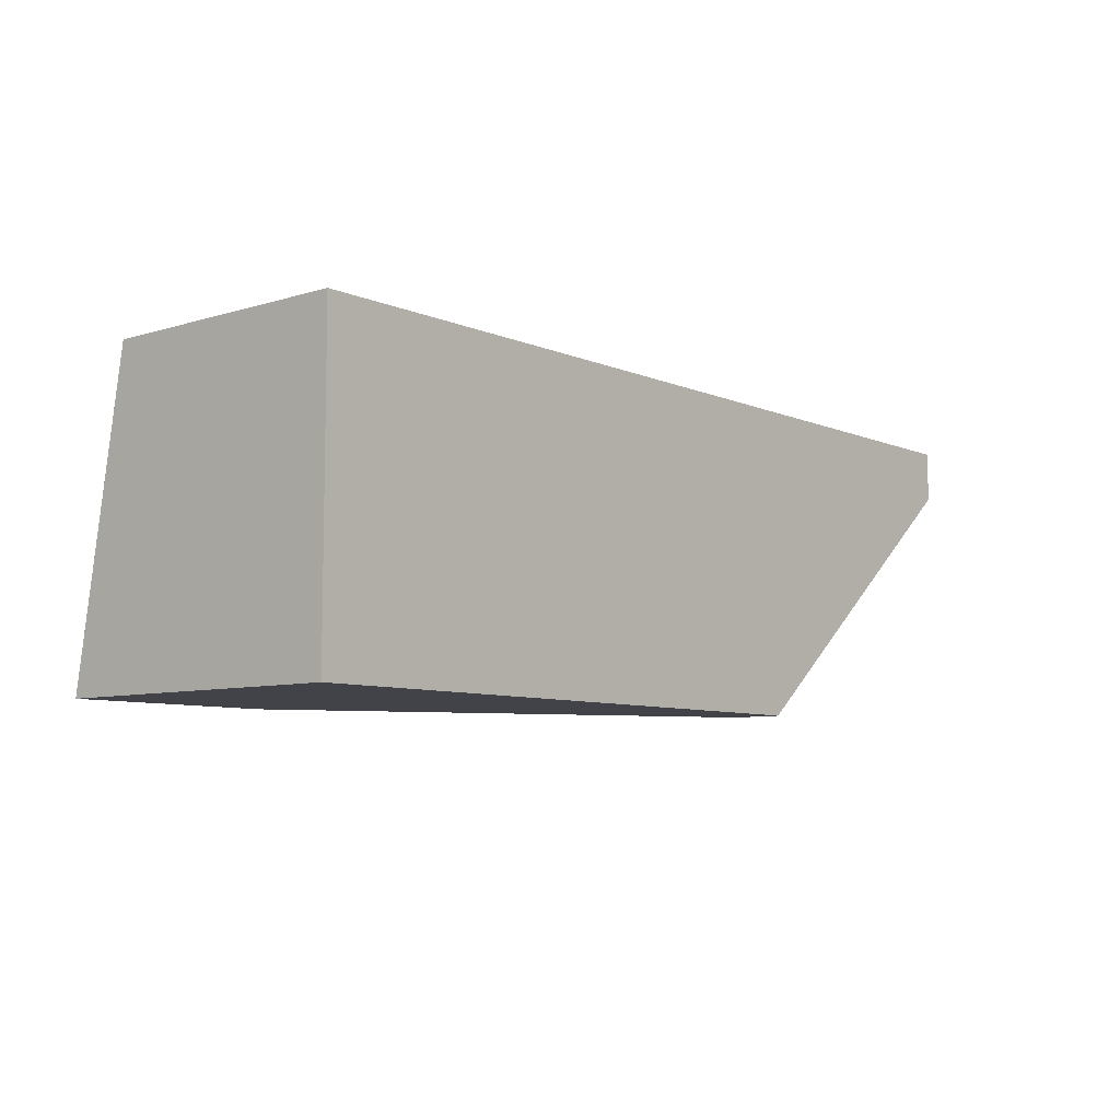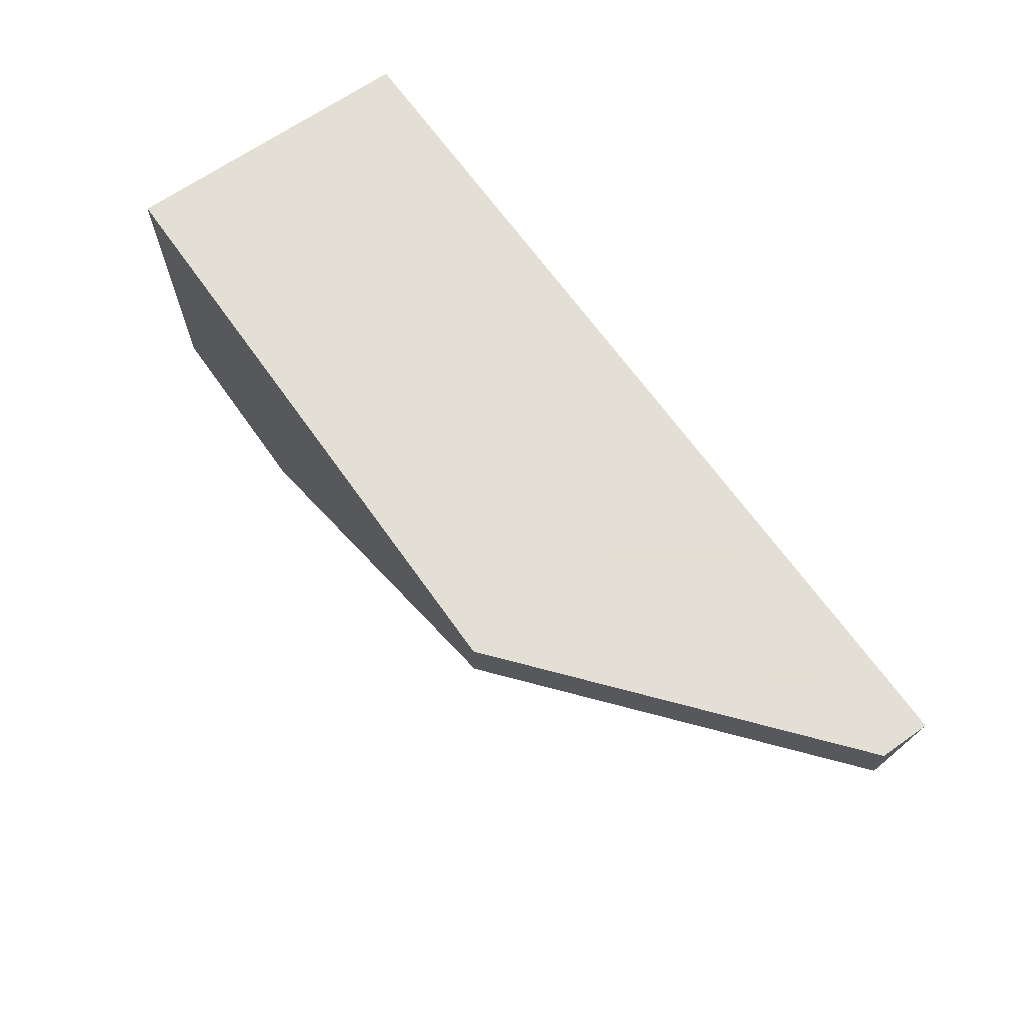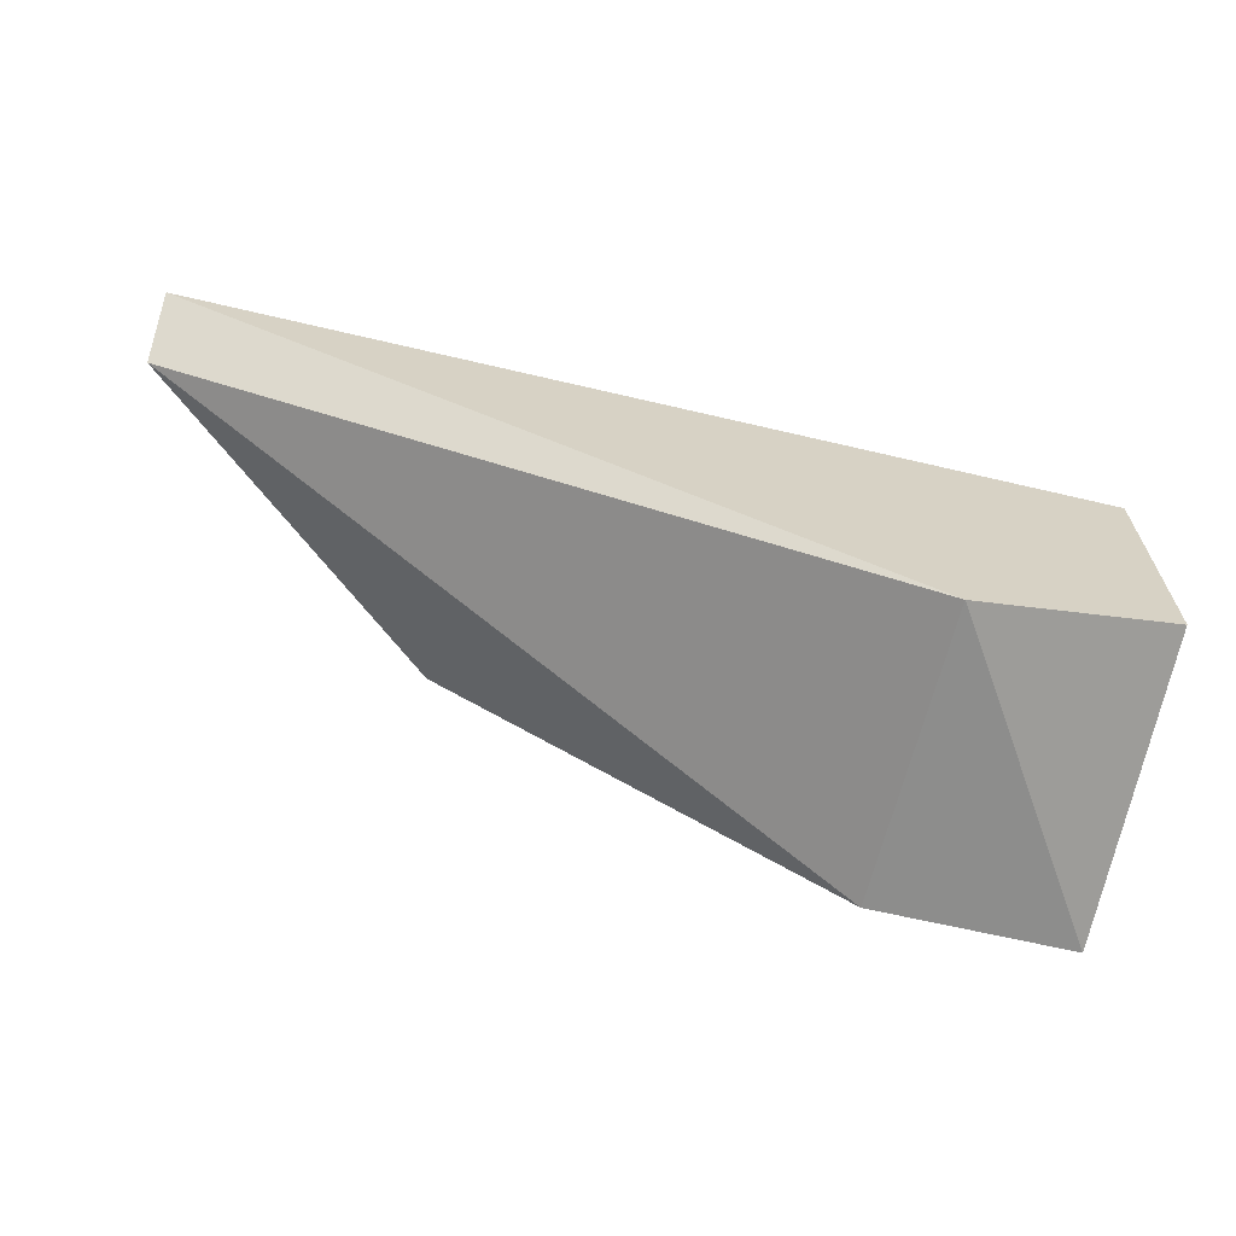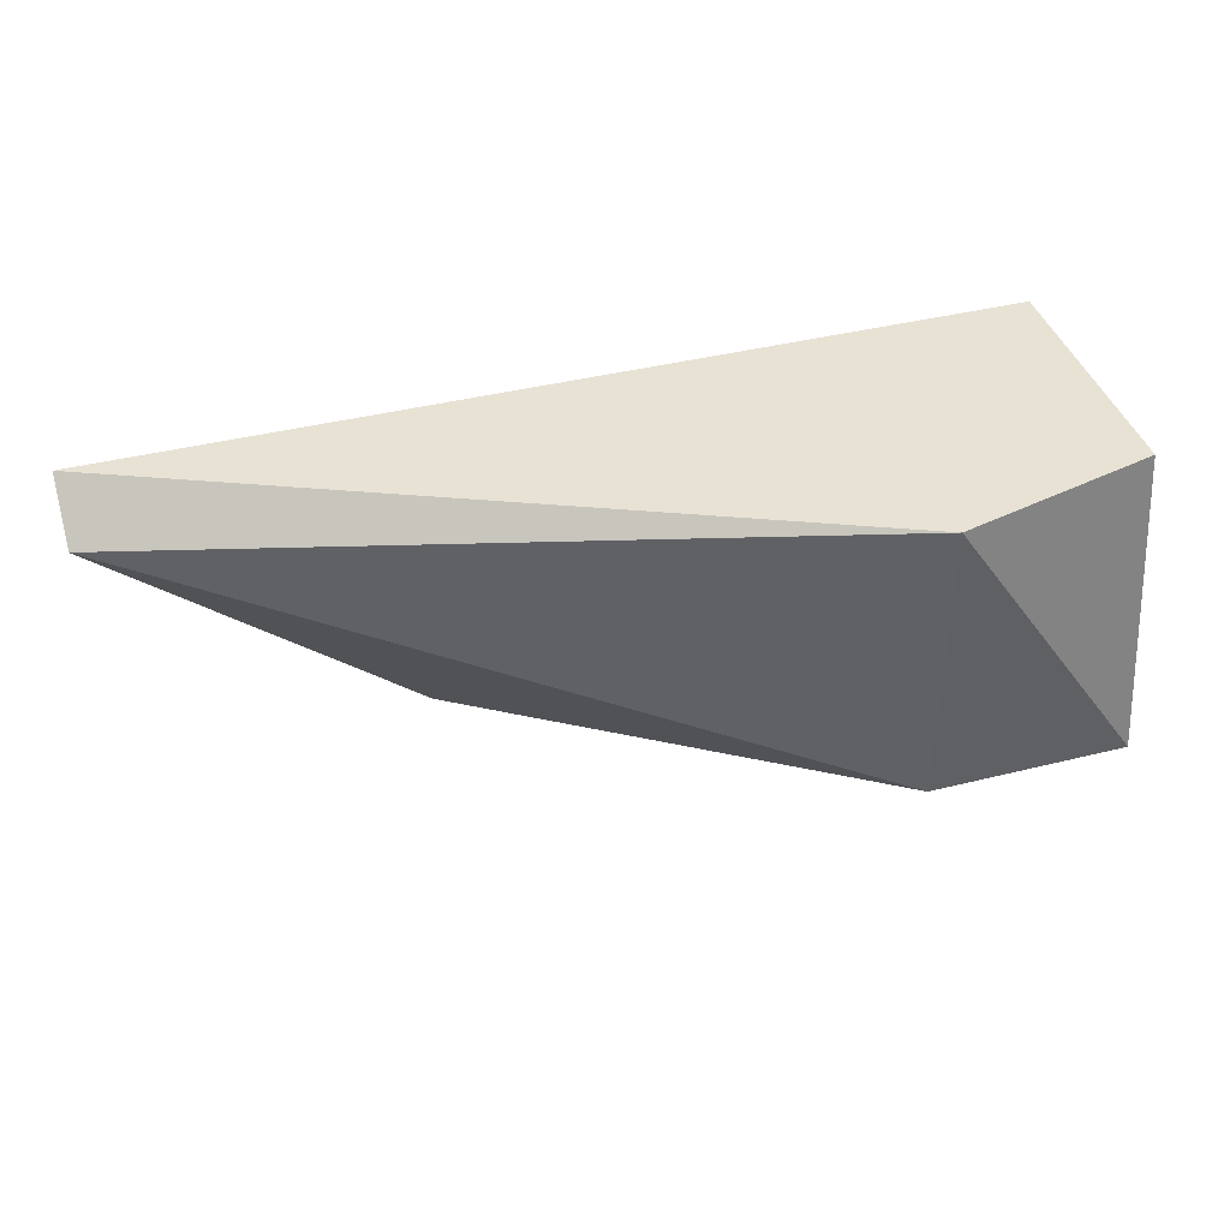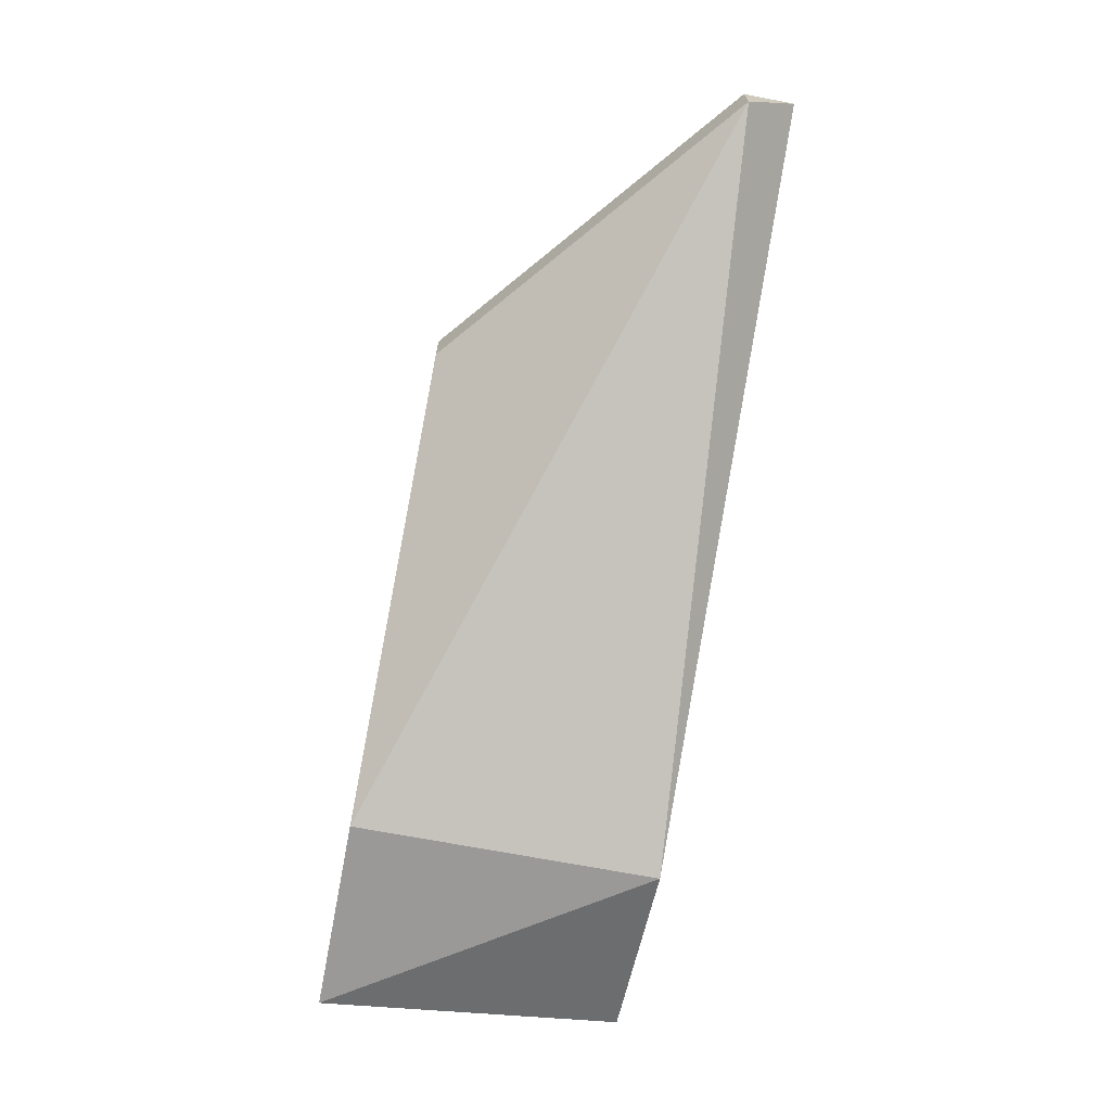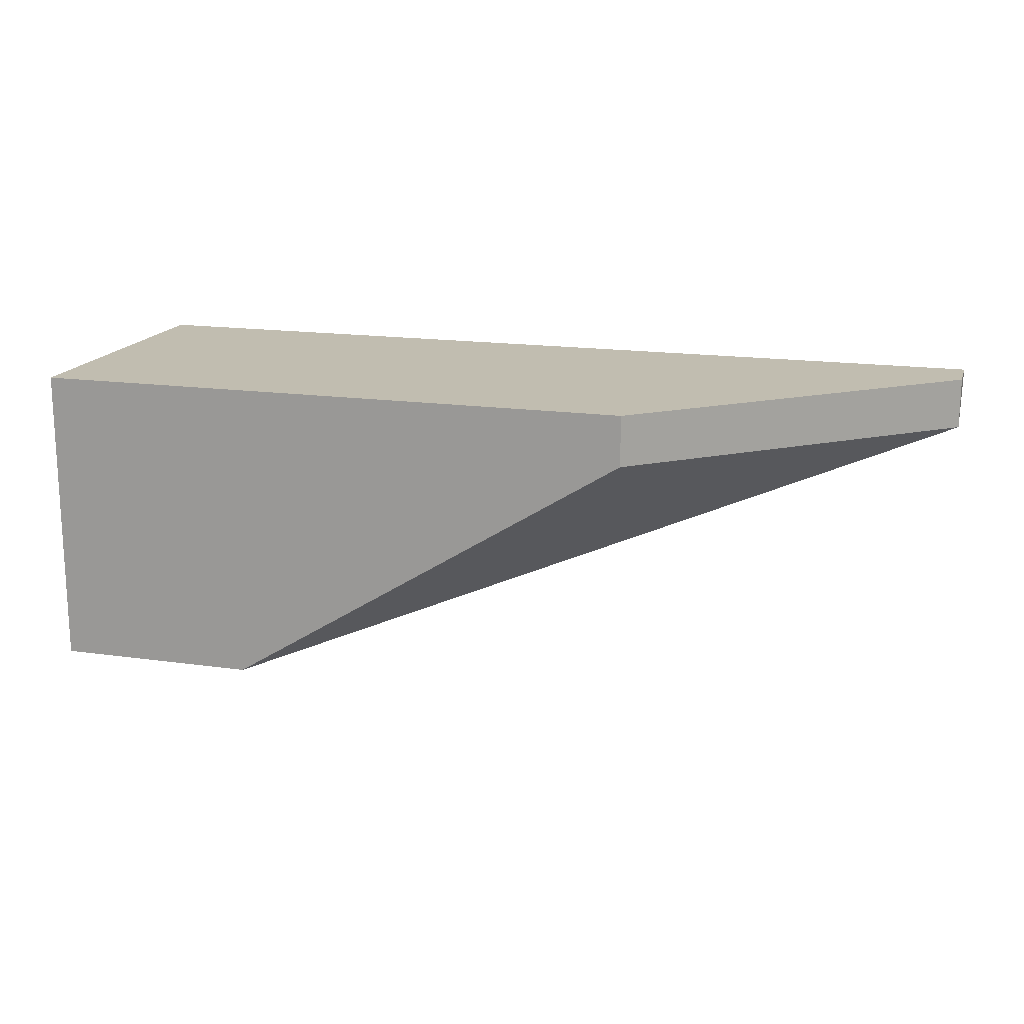
<metadata>
{"format":"obj","ext":"obj","renderer":"f3d","projection":"perspective","resolution":1024,"background":"white","views":[{"elev":-7.6,"azim":-49.7,"up":"+Y"},{"elev":66.3,"azim":54.8,"up":"+Z"},{"elev":-64.4,"azim":166.6,"up":"+Z"},{"elev":40.9,"azim":163.1,"up":"+Y"},{"elev":-68.9,"azim":79.1,"up":"+Z"},{"elev":16.7,"azim":16.1,"up":"+Z"}]}
</metadata>
<code>
v -0.06886 -0.00108 0.004308
v -0.06886 0.007183 0.004308
v -0.05785 -0.00108 0.01257
v -0.05785 -0.00108 0.01119
v -0.07437 -0.00108 0.01257
v -0.07437 -0.00108 0.004308
v -0.07437 0.007183 0.01257
v -0.07437 0.007183 0.005685
v -0.04958 0.005805 0.01257
v -0.04958 0.005805 0.01119
v -0.04958 0.007183 0.01257
f 9 5 3
f 9 11 7
f 11 2 7
f 7 6 5
f 9 7 5
f 6 4 5
f 4 6 1
f 6 2 1
f 9 4 10
f 11 9 10
f 2 11 10
f 4 1 10
f 1 2 10
f 7 2 8
f 2 6 8
f 6 7 8
f 4 9 3
f 5 4 3

</code>
